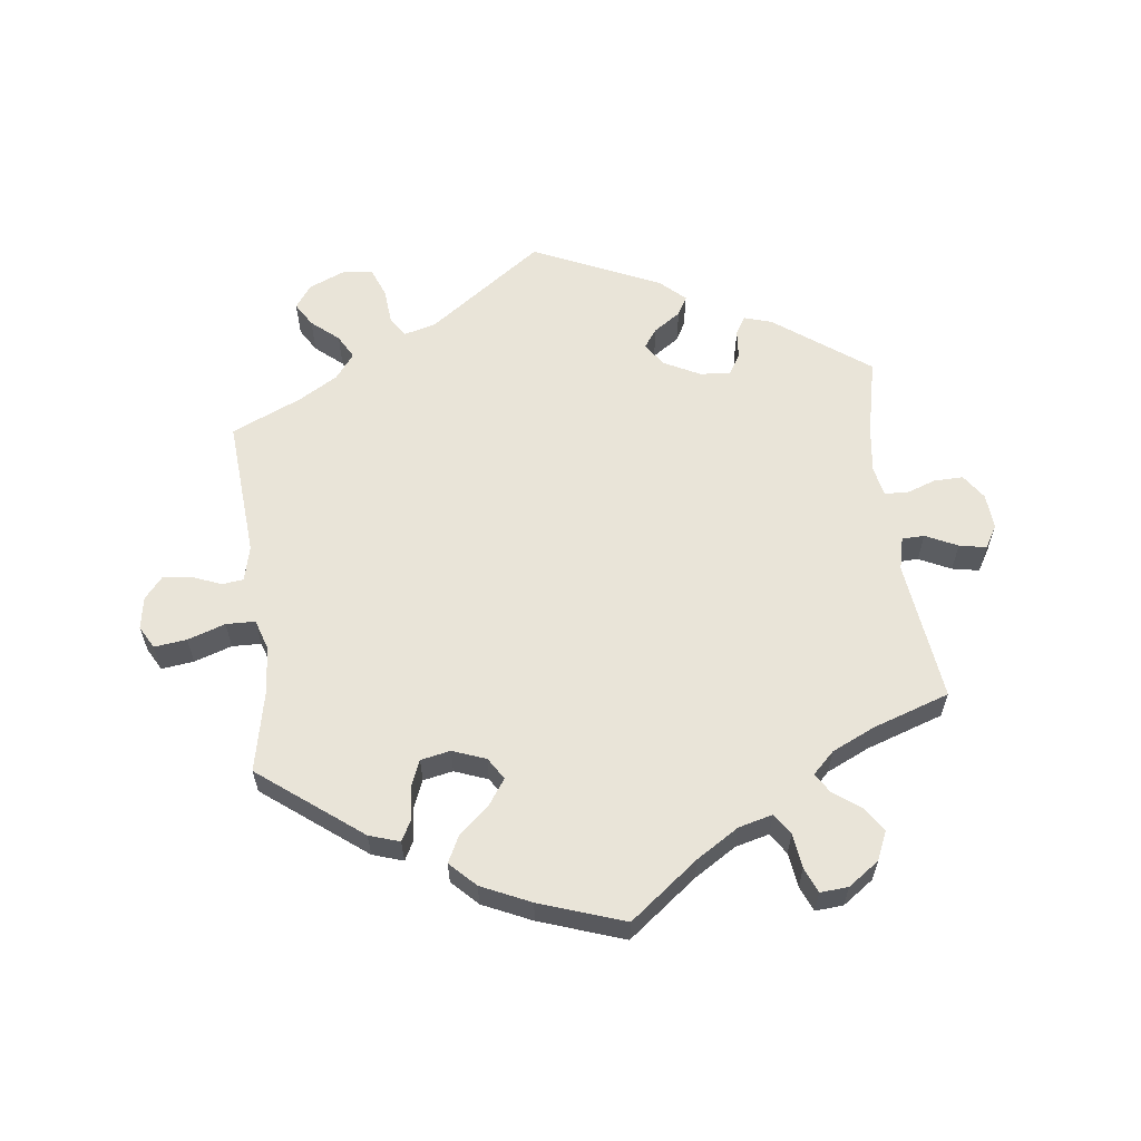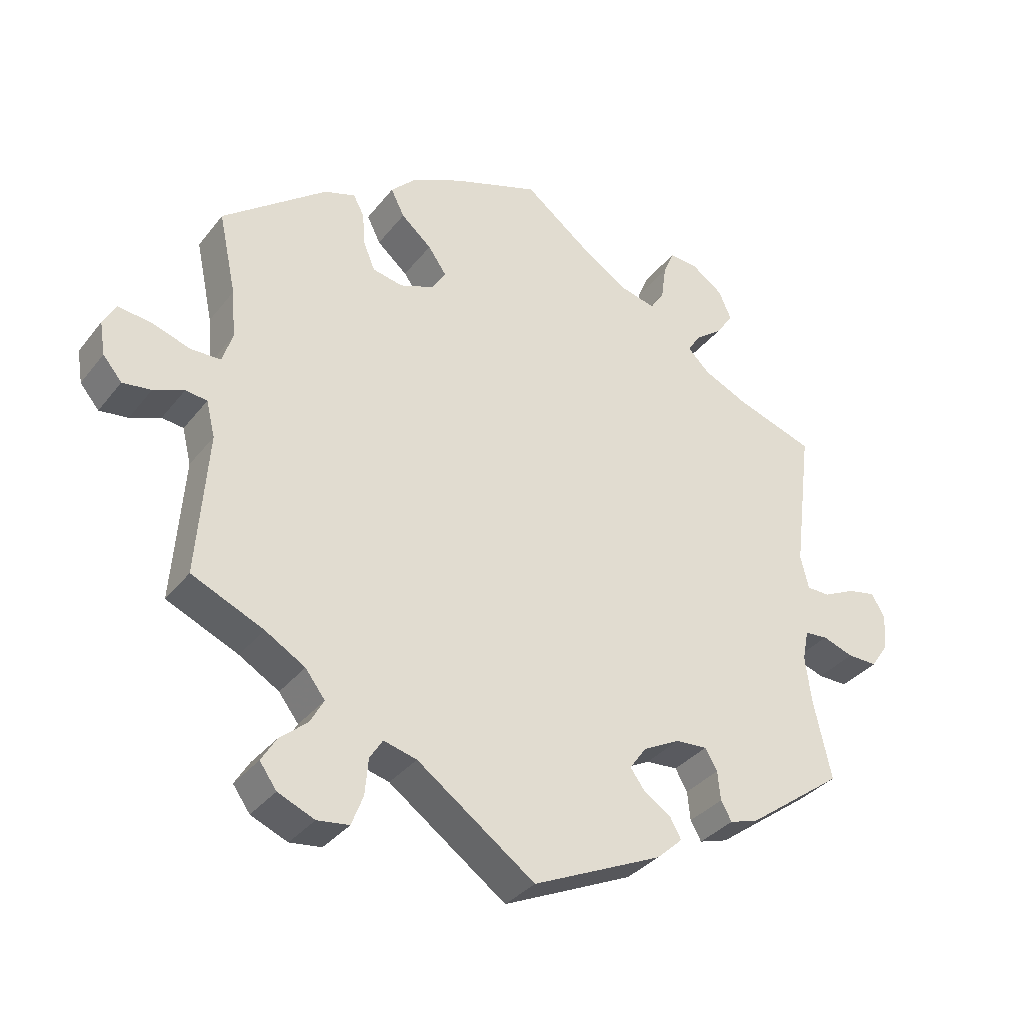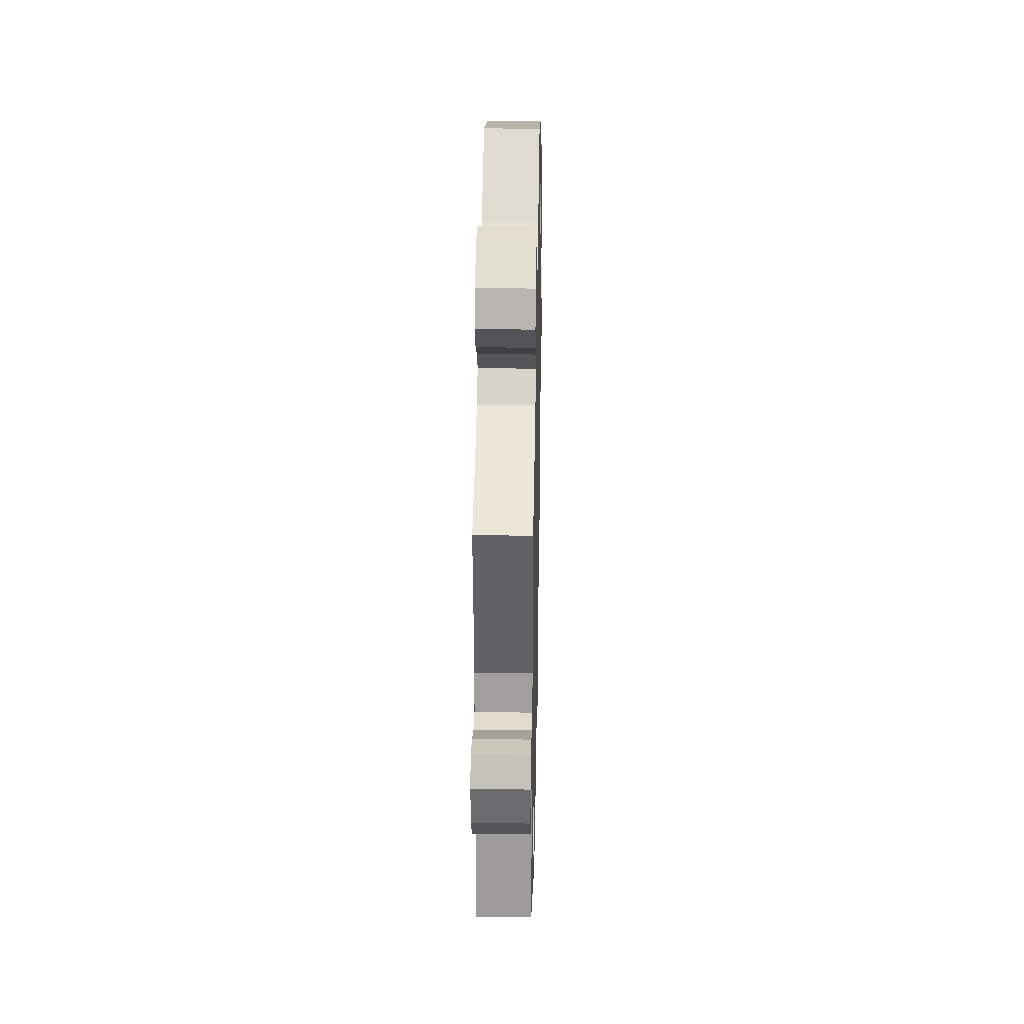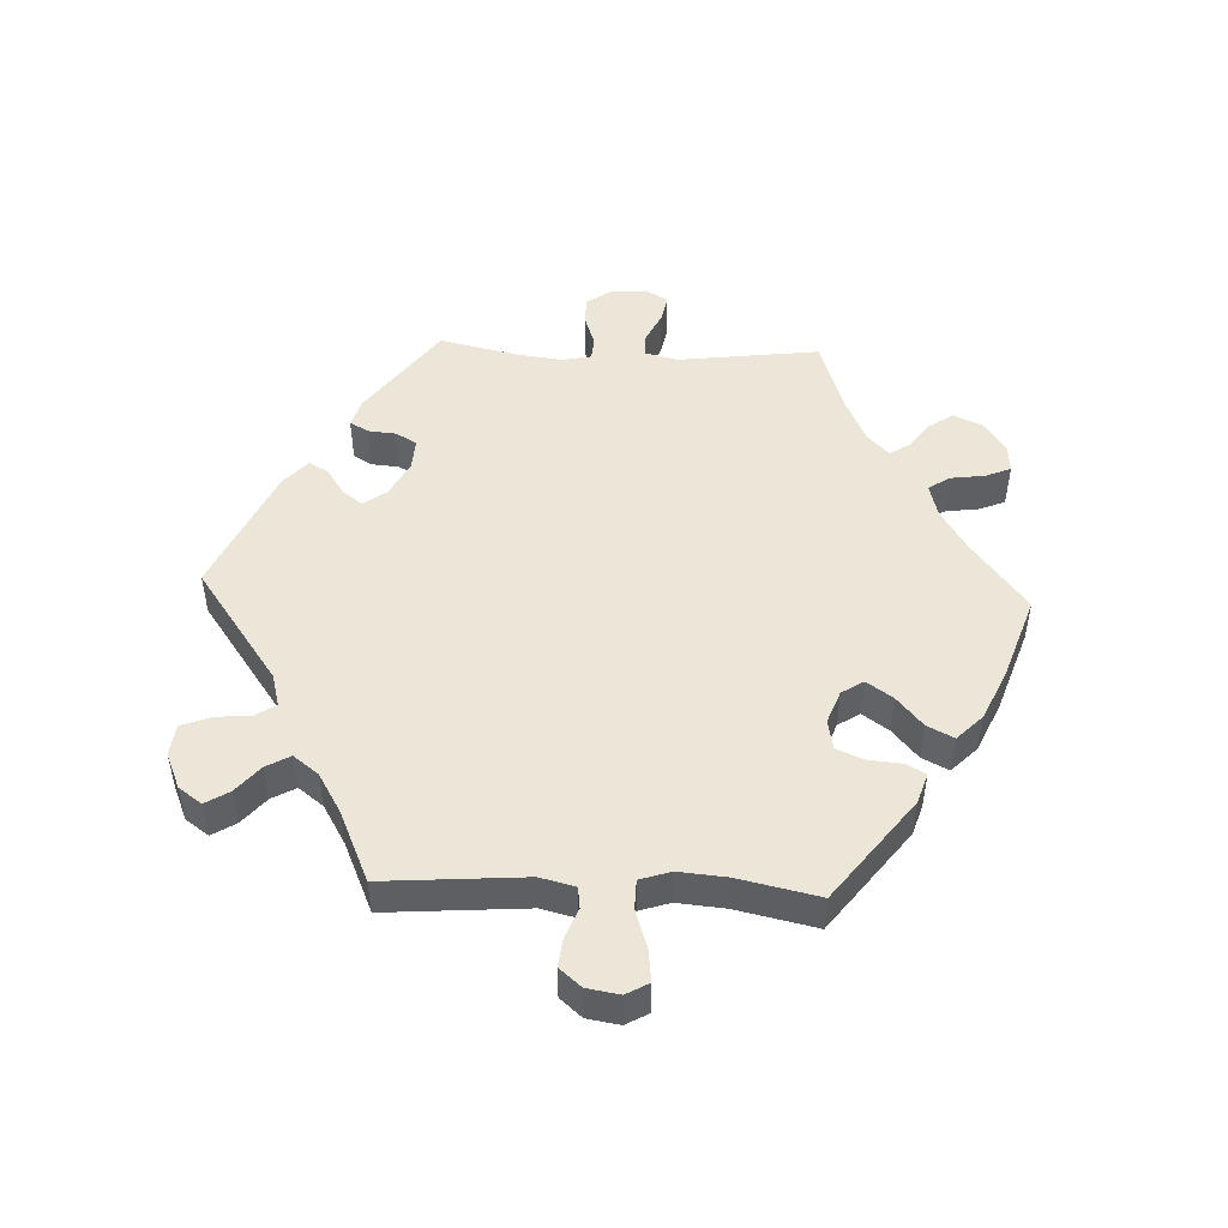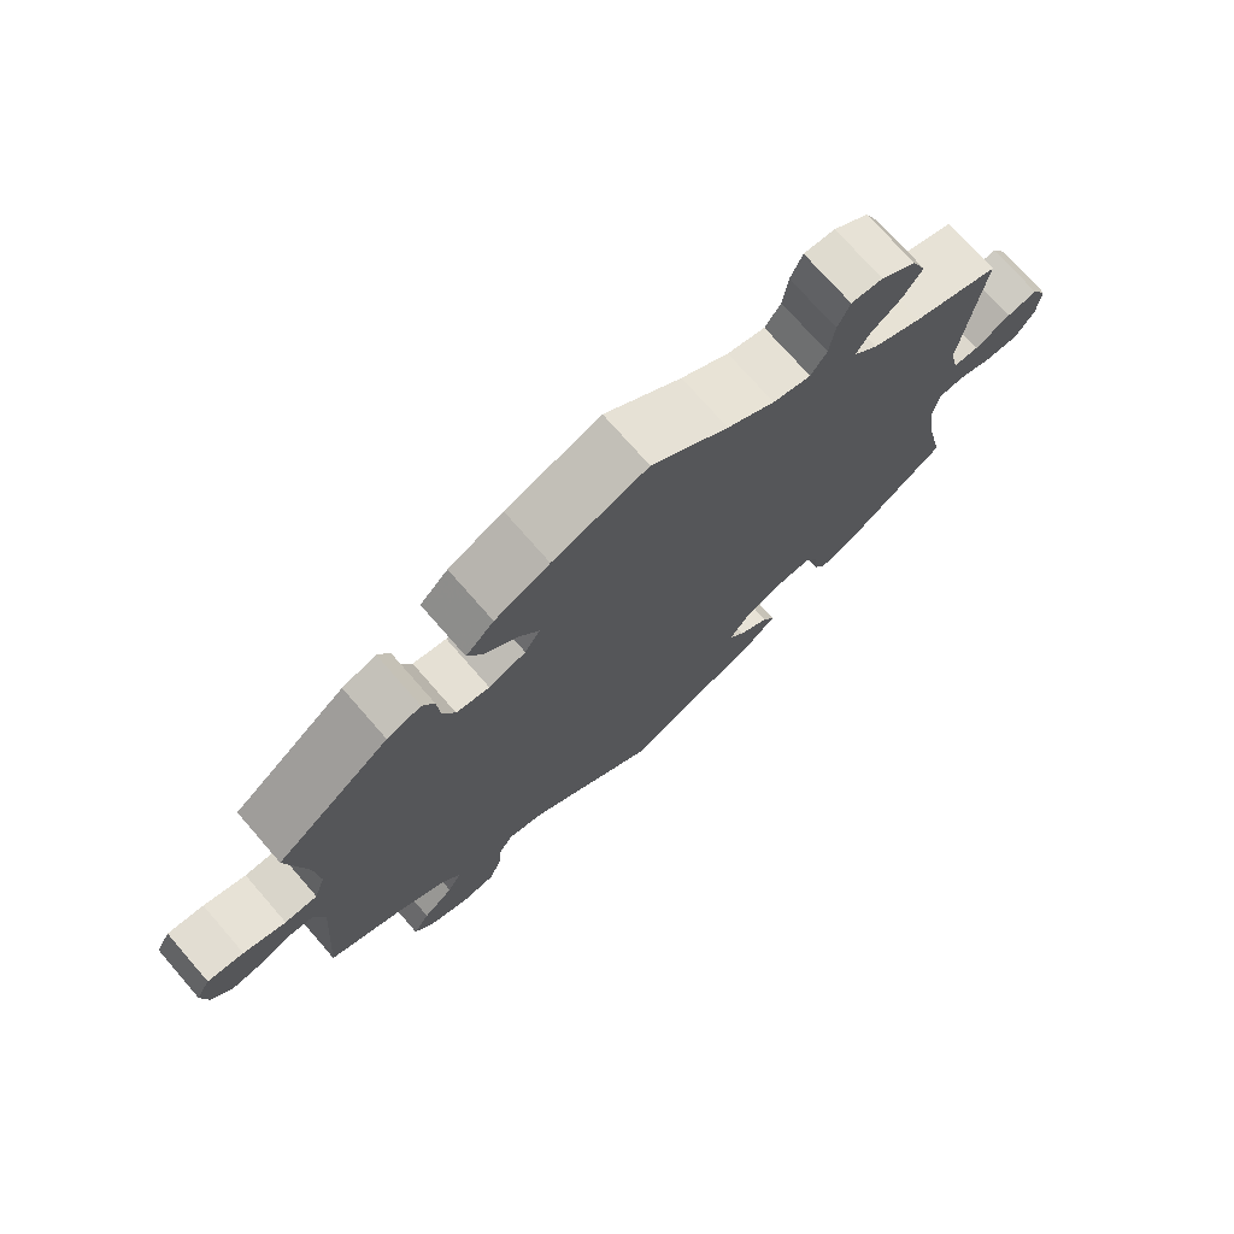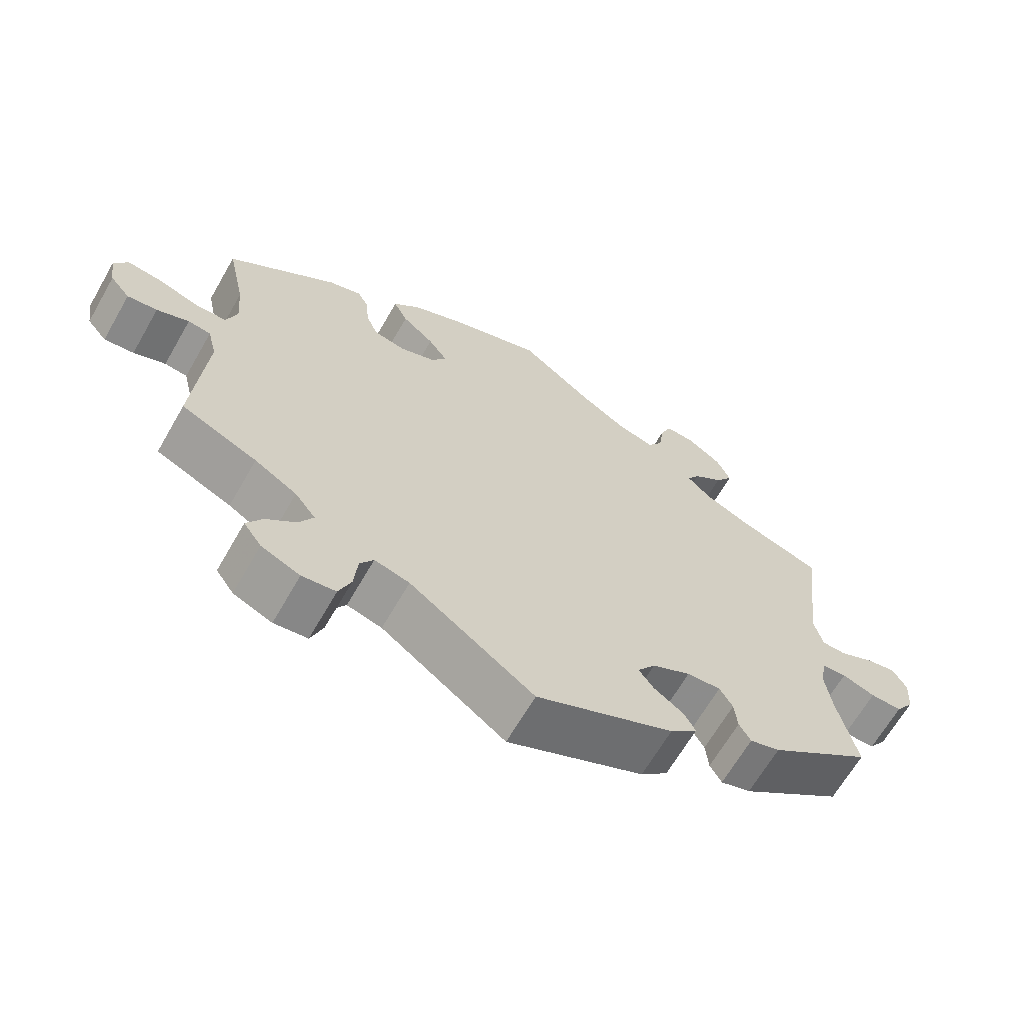
<metadata>
{"format":"obj","ext":"obj","renderer":"f3d","projection":"perspective","resolution":1024,"background":"white","views":[{"elev":60.3,"azim":-7.0,"up":"+Y"},{"elev":-34.3,"azim":-32.3,"up":"+Z"},{"elev":32.1,"azim":91.2,"up":"+Z"},{"elev":49.0,"azim":-87.5,"up":"+Y"},{"elev":73.6,"azim":-41.1,"up":"+Z"},{"elev":-65.7,"azim":-29.9,"up":"+Z"}]}
</metadata>
<code>
v 0.474 0.07 0.076
v 0.486 0.07 0.026
v 0.52 0.07 0.025
v 0.568 0.07 0.048
v 0.609 0.07 0.056
v 0.629 0.07 0.022
v 0.625 0.07 -0.032
v 0.599 0.07 -0.07
v 0.555 0.07 -0.069
v 0.509 0.07 -0.053
v 0.475 0.07 -0.056
v 0.466 0.07 -0.101
v 0.475 0.07 -0.171
v 0.501 0.07 -0.288
v 0.358 0.07 -0.393
v 0.316 0.07 -0.406
v 0.3 0.07 -0.378
v 0.296 0.07 -0.335
v 0.278 0.07 -0.304
v 0.231 0.07 -0.307
v 0.177 0.07 -0.335
v 0.152 0.07 -0.37
v 0.173 0.07 -0.399
v 0.214 0.07 -0.427
v 0.23 0.07 -0.456
v 0.192 0.07 -0.491
v 0 0.07 -0.578
v -0.174 0.07 -0.453
v -0.223 0.07 -0.44
v -0.242 0.07 -0.47
v -0.247 0.07 -0.524
v -0.264 0.07 -0.568
v -0.311 0.07 -0.574
v -0.365 0.07 -0.551
v -0.39 0.07 -0.516
v -0.368 0.07 -0.48
v -0.327 0.07 -0.445
v -0.307 0.07 -0.409
v -0.336 0.07 -0.371
v -0.395 0.07 -0.336
v -0.501 0.07 -0.289
v -0.485 0.07 -0.077
v -0.498 0.07 -0.024
v -0.53 0.07 -0.02
v -0.575 0.07 -0.038
v -0.617 0.07 -0.043
v -0.645 0.07 -0.01
v -0.653 0.07 0.039
v -0.634 0.07 0.073
v -0.585 0.07 0.067
v -0.528 0.07 0.048
v -0.484 0.07 0.049
v -0.469 0.07 0.095
v -0.475 0.07 0.167
v -0.501 0.07 0.289
v -0.347 0.07 0.407
v -0.301 0.07 0.422
v -0.285 0.07 0.392
v -0.281 0.07 0.342
v -0.264 0.07 0.301
v -0.219 0.07 0.292
v -0.169 0.07 0.311
v -0.148 0.07 0.344
v -0.175 0.07 0.383
v -0.22 0.07 0.422
v -0.24 0.07 0.462
v -0.202 0.07 0.5
v -0.128 0.07 0.534
v 0 0.07 0.578
v 0.104 0.07 0.498
v 0.168 0.07 0.458
v 0.219 0.07 0.445
v 0.24 0.07 0.477
v 0.247 0.07 0.529
v 0.263 0.07 0.567
v 0.305 0.07 0.564
v 0.352 0.07 0.531
v 0.371 0.07 0.488
v 0.346 0.07 0.451
v 0.305 0.07 0.42
v 0.287 0.07 0.391
v 0.32 0.07 0.359
v 0.385 0.07 0.329
v 0.501 0.07 0.29
v 0.474 0 0.076
v 0.486 0 0.026
v 0.52 0 0.025
v 0.568 0 0.048
v 0.609 0 0.056
v 0.629 0 0.022
v 0.625 0 -0.032
v 0.599 0 -0.07
v 0.555 0 -0.069
v 0.509 0 -0.053
v 0.475 0 -0.056
v 0.466 0 -0.101
v 0.475 0 -0.171
v 0.501 0 -0.288
v 0.358 0 -0.393
v 0.316 0 -0.406
v 0.3 0 -0.378
v 0.296 0 -0.335
v 0.278 0 -0.304
v 0.231 0 -0.307
v 0.177 0 -0.335
v 0.152 0 -0.37
v 0.173 0 -0.399
v 0.214 0 -0.427
v 0.23 0 -0.456
v 0.192 0 -0.491
v 0 0 -0.578
v -0.174 0 -0.453
v -0.223 0 -0.44
v -0.242 0 -0.47
v -0.247 0 -0.524
v -0.264 0 -0.568
v -0.311 0 -0.574
v -0.365 0 -0.551
v -0.39 0 -0.516
v -0.368 0 -0.48
v -0.327 0 -0.445
v -0.307 0 -0.409
v -0.336 0 -0.371
v -0.395 0 -0.336
v -0.501 0 -0.289
v -0.485 0 -0.077
v -0.498 0 -0.024
v -0.53 0 -0.02
v -0.575 0 -0.038
v -0.617 0 -0.043
v -0.645 0 -0.01
v -0.653 0 0.039
v -0.634 0 0.073
v -0.585 0 0.067
v -0.528 0 0.048
v -0.484 0 0.049
v -0.469 0 0.095
v -0.475 0 0.167
v -0.501 0 0.289
v -0.347 0 0.407
v -0.301 0 0.422
v -0.285 0 0.392
v -0.281 0 0.342
v -0.264 0 0.301
v -0.219 0 0.292
v -0.169 0 0.311
v -0.148 0 0.344
v -0.175 0 0.383
v -0.22 0 0.422
v -0.24 0 0.462
v -0.202 0 0.5
v -0.128 0 0.534
v 0 0 0.578
v 0.104 0 0.498
v 0.168 0 0.458
v 0.219 0 0.445
v 0.24 0 0.477
v 0.247 0 0.529
v 0.263 0 0.567
v 0.305 0 0.564
v 0.352 0 0.531
v 0.371 0 0.488
v 0.346 0 0.451
v 0.305 0 0.42
v 0.287 0 0.391
v 0.32 0 0.359
v 0.385 0 0.329
v 0.501 0 0.29
f 83 84 1
f 82 83 1 2
f 81 82 2
f 77 78 79 80
f 77 80 81
f 76 77 81
f 73 74 75 76
f 72 73 76 81
f 71 72 81 2
f 67 68 69 70
f 67 70 71 2
f 64 65 66 67
f 63 64 67 2
f 56 57 58 59
f 54 55 56 59
f 53 54 59 60
f 52 53 60 61
f 48 49 50 51
f 48 51 52
f 47 48 52
f 44 45 46 47
f 44 47 52
f 43 44 52 61
f 40 41 42
f 39 40 42 43
f 38 39 43 61
f 34 35 36 37
f 34 37 38
f 33 34 38
f 30 31 32 33
f 29 30 33 38
f 28 29 38 61
f 23 24 25 26
f 22 23 26 27
f 21 22 27 28
f 15 16 17 18
f 13 14 15 18
f 12 13 18 19
f 11 12 19 20
f 7 8 9 10
f 7 10 11
f 6 7 11
f 3 4 5 6
f 3 6 11
f 2 3 11 20
f 62 63 2 20
f 28 61 62
f 20 21 28 62
f 85 168 167
f 86 85 167 166
f 86 166 165
f 164 163 162 161
f 165 164 161
f 165 161 160
f 160 159 158 157
f 165 160 157 156
f 86 165 156 155
f 154 153 152 151
f 86 155 154 151
f 151 150 149 148
f 86 151 148 147
f 143 142 141 140
f 143 140 139 138
f 144 143 138 137
f 145 144 137 136
f 135 134 133 132
f 136 135 132
f 136 132 131
f 131 130 129 128
f 136 131 128
f 145 136 128 127
f 126 125 124
f 127 126 124 123
f 145 127 123 122
f 121 120 119 118
f 122 121 118
f 122 118 117
f 117 116 115 114
f 122 117 114 113
f 145 122 113 112
f 110 109 108 107
f 111 110 107 106
f 112 111 106 105
f 102 101 100 99
f 102 99 98 97
f 103 102 97 96
f 104 103 96 95
f 94 93 92 91
f 95 94 91
f 95 91 90
f 90 89 88 87
f 95 90 87
f 104 95 87 86
f 104 86 147 146
f 146 145 112
f 146 112 105 104
f 1 85 86 2
f 2 86 87 3
f 3 87 88 4
f 4 88 89 5
f 5 89 90 6
f 6 90 91 7
f 7 91 92 8
f 8 92 93 9
f 9 93 94 10
f 10 94 95 11
f 11 95 96 12
f 12 96 97 13
f 13 97 98 14
f 14 98 99 15
f 15 99 100 16
f 16 100 101 17
f 17 101 102 18
f 18 102 103 19
f 19 103 104 20
f 20 104 105 21
f 21 105 106 22
f 22 106 107 23
f 23 107 108 24
f 24 108 109 25
f 25 109 110 26
f 26 110 111 27
f 27 111 112 28
f 28 112 113 29
f 29 113 114 30
f 30 114 115 31
f 31 115 116 32
f 32 116 117 33
f 33 117 118 34
f 34 118 119 35
f 35 119 120 36
f 36 120 121 37
f 37 121 122 38
f 38 122 123 39
f 39 123 124 40
f 40 124 125 41
f 41 125 126 42
f 42 126 127 43
f 43 127 128 44
f 44 128 129 45
f 45 129 130 46
f 46 130 131 47
f 47 131 132 48
f 48 132 133 49
f 49 133 134 50
f 50 134 135 51
f 51 135 136 52
f 52 136 137 53
f 53 137 138 54
f 54 138 139 55
f 55 139 140 56
f 56 140 141 57
f 57 141 142 58
f 58 142 143 59
f 59 143 144 60
f 60 144 145 61
f 61 145 146 62
f 62 146 147 63
f 63 147 148 64
f 64 148 149 65
f 65 149 150 66
f 66 150 151 67
f 67 151 152 68
f 68 152 153 69
f 69 153 154 70
f 70 154 155 71
f 71 155 156 72
f 72 156 157 73
f 73 157 158 74
f 74 158 159 75
f 75 159 160 76
f 76 160 161 77
f 77 161 162 78
f 78 162 163 79
f 79 163 164 80
f 80 164 165 81
f 81 165 166 82
f 82 166 167 83
f 83 167 168 84
f 84 168 85 1

</code>
